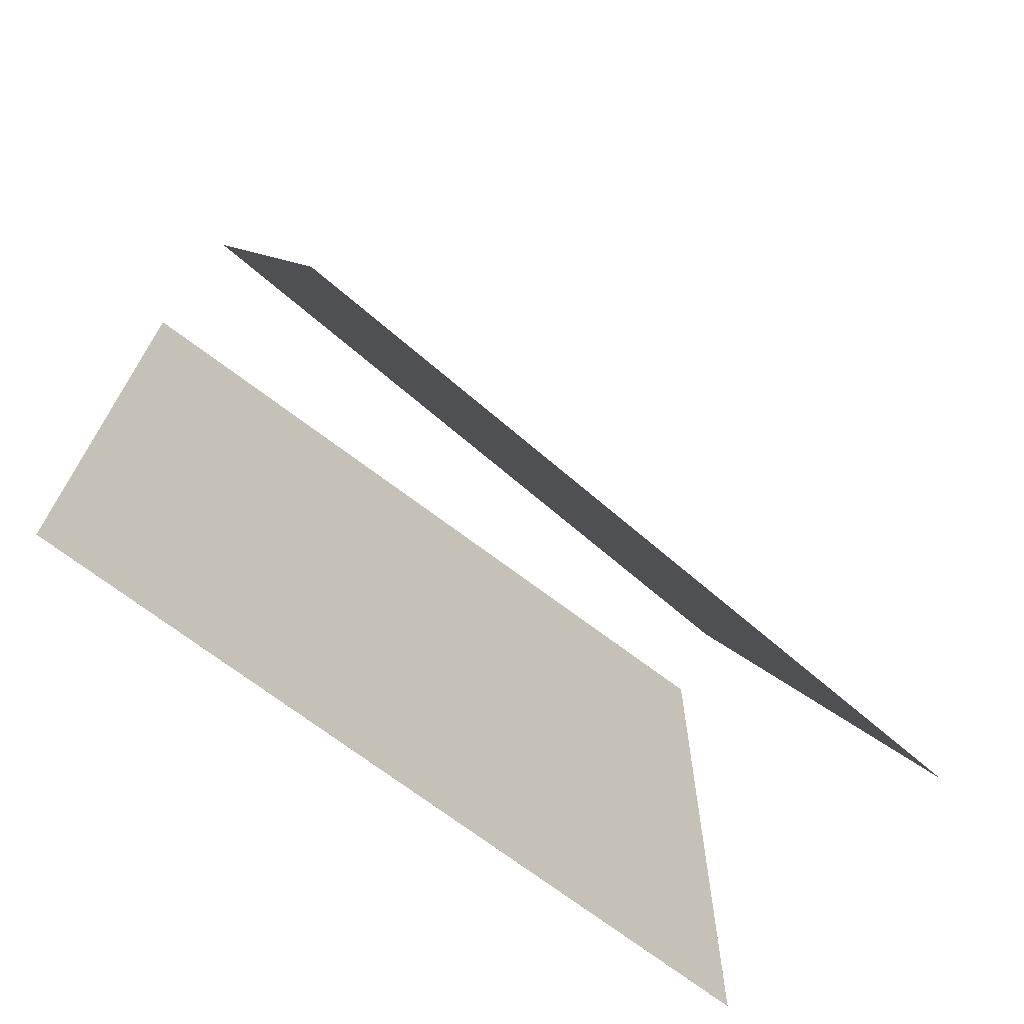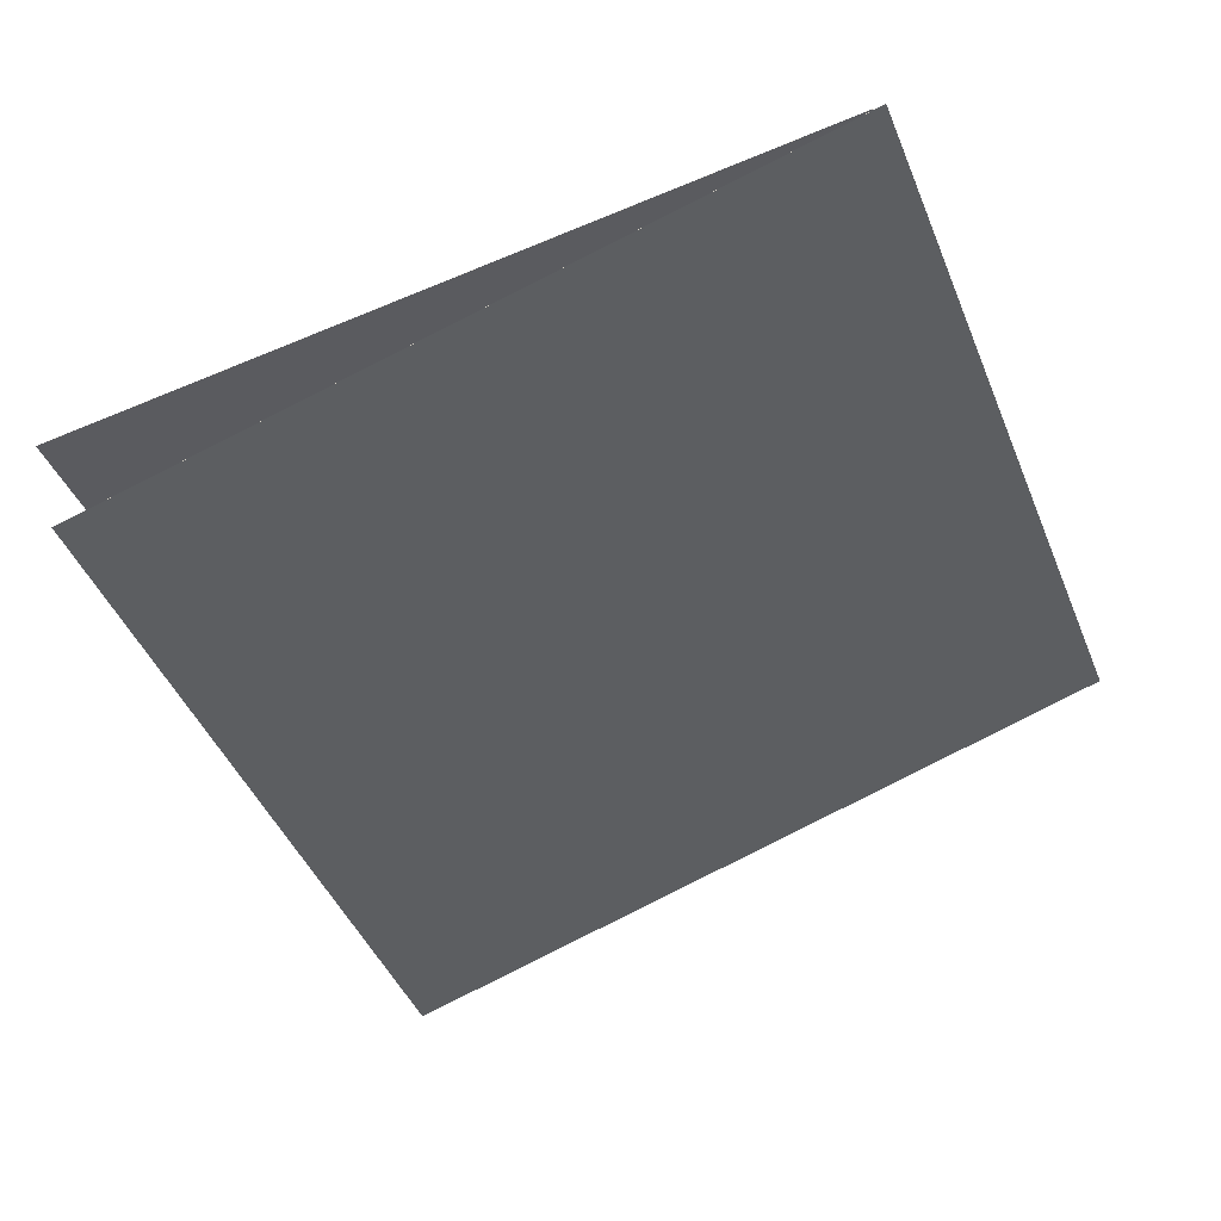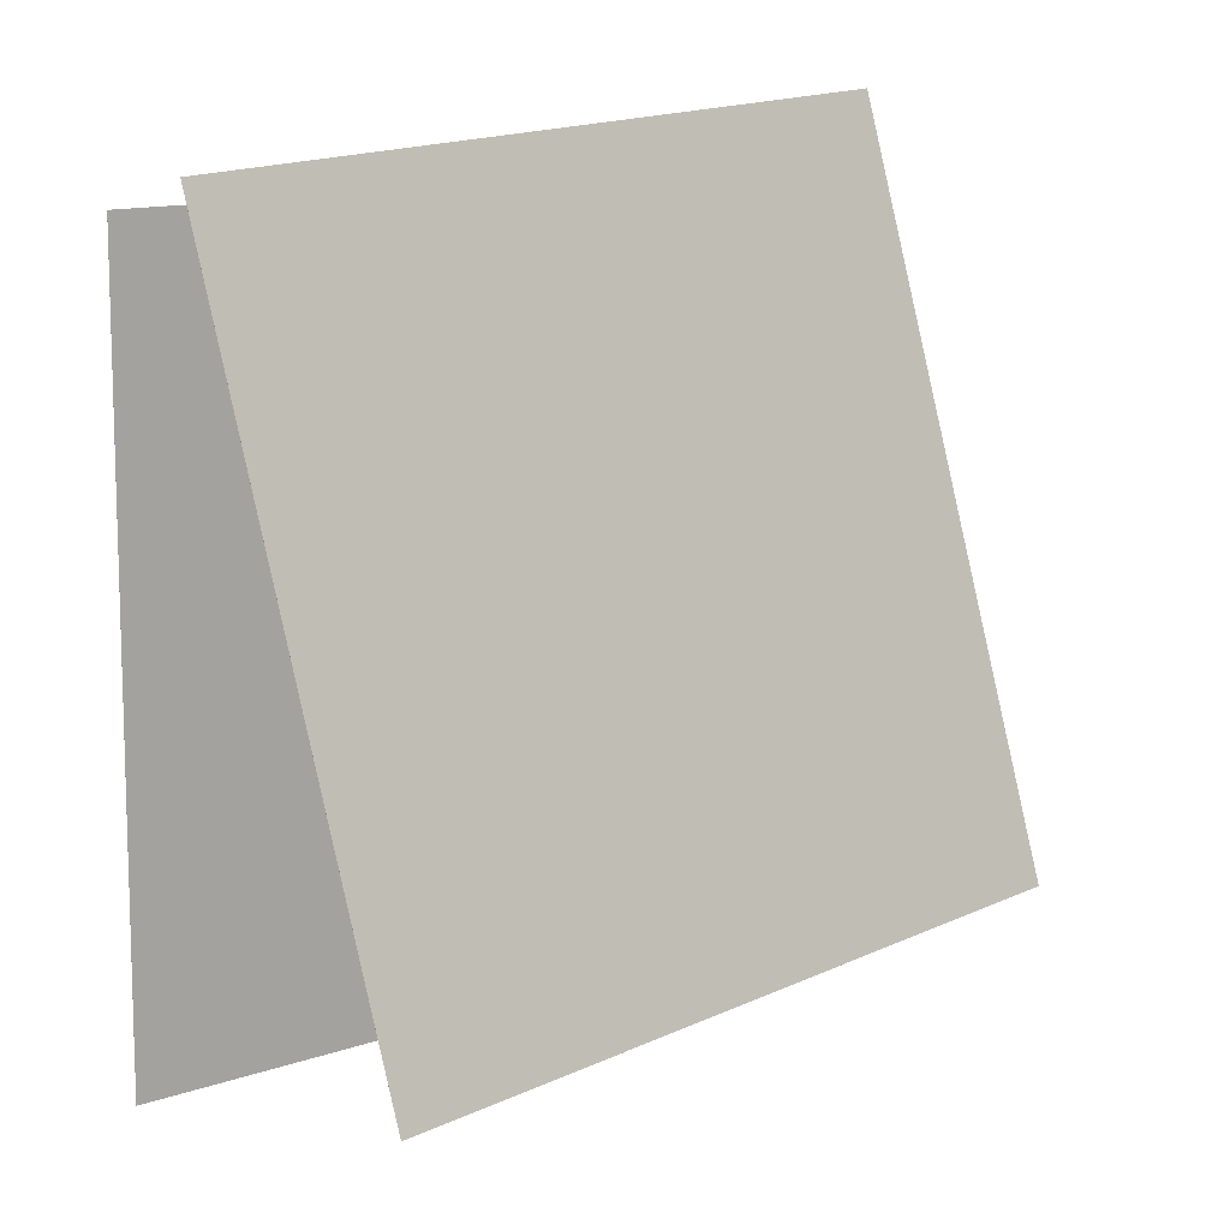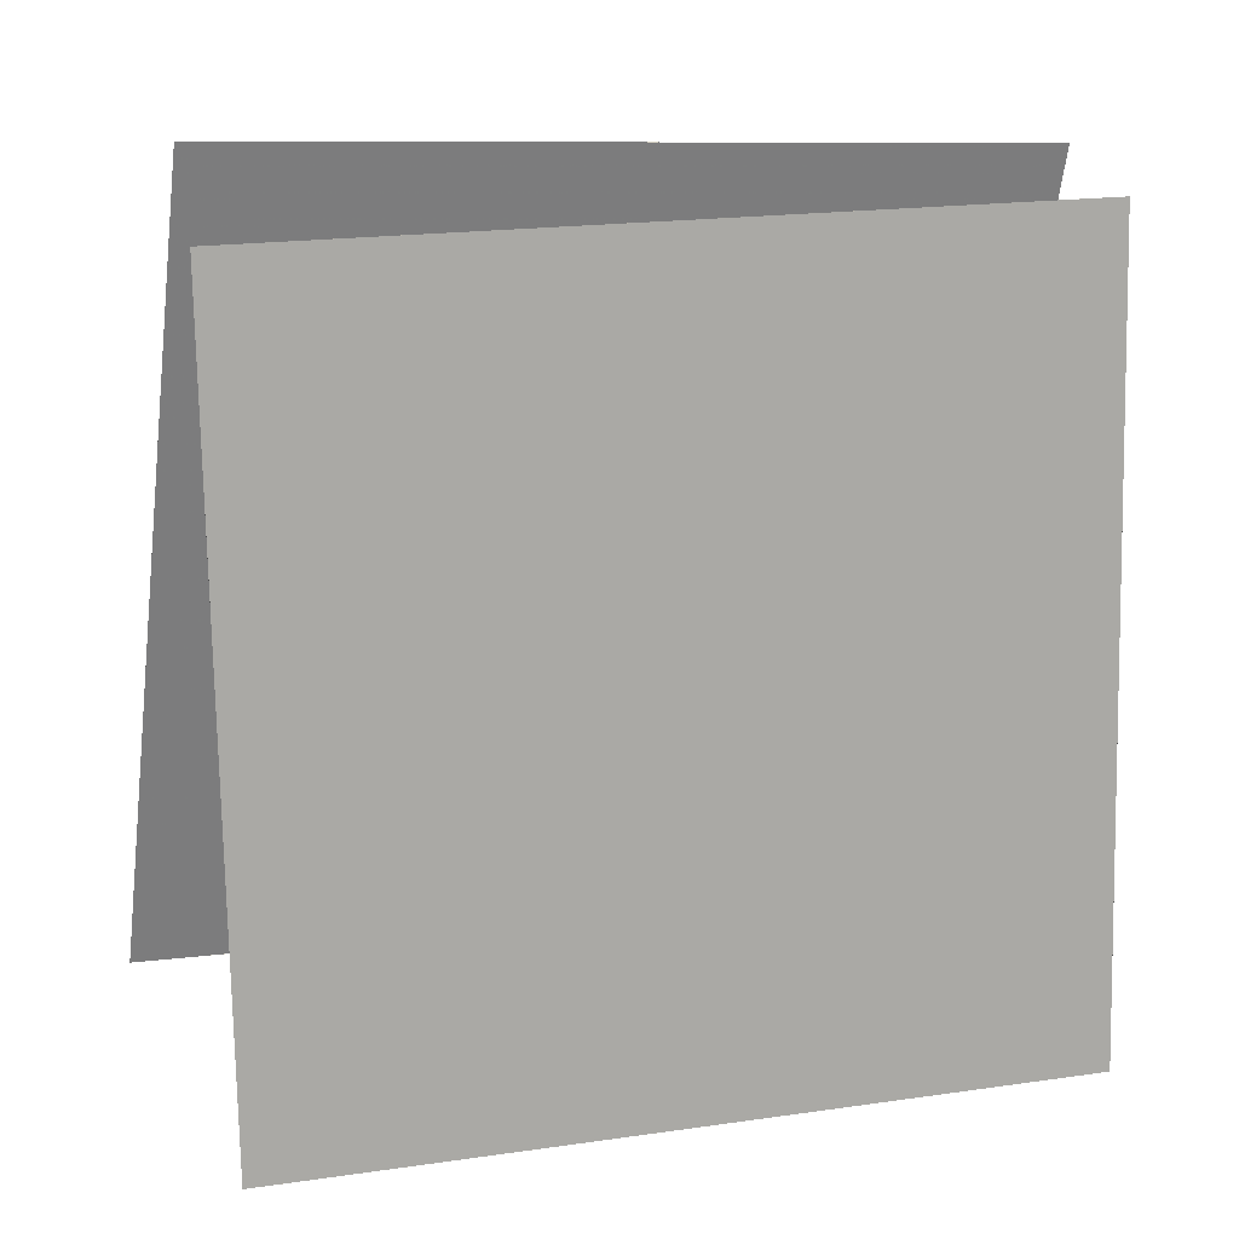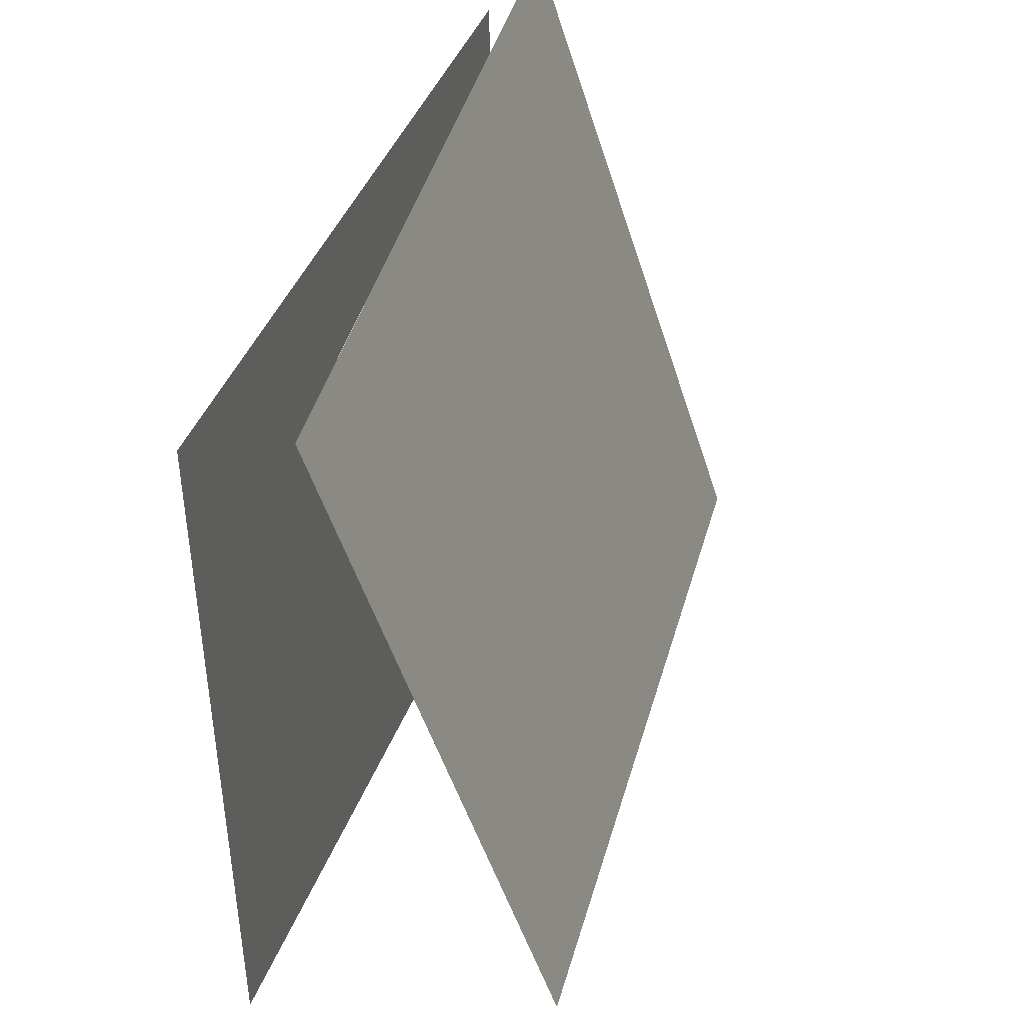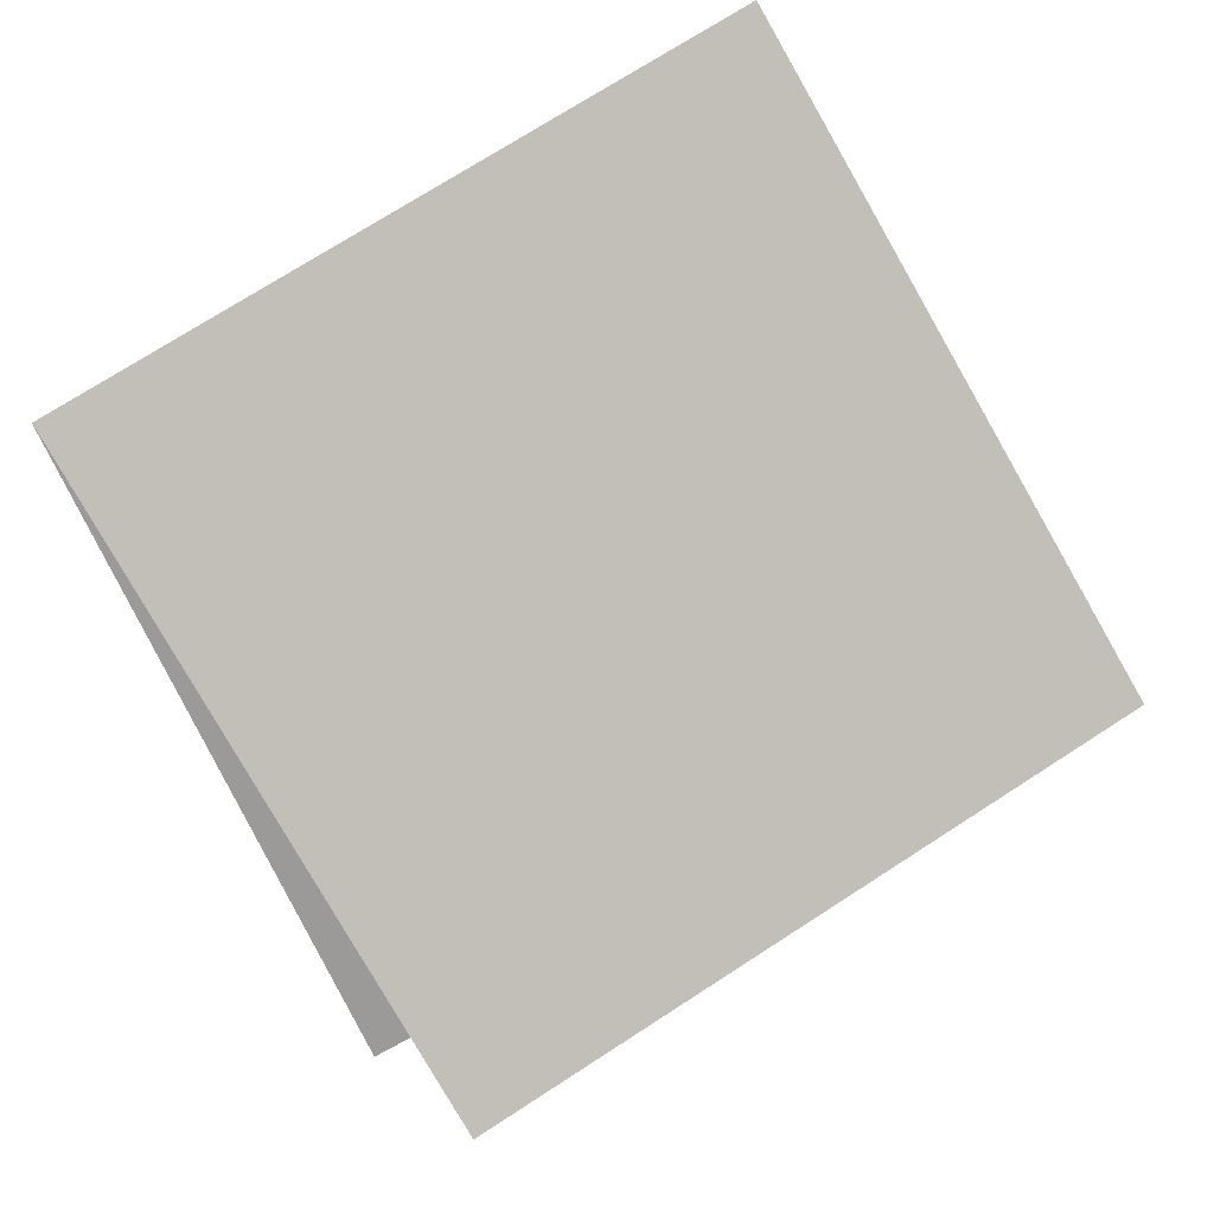
<metadata>
{"format":"obj","ext":"obj","renderer":"f3d","projection":"perspective","resolution":1024,"background":"white","views":[{"elev":-69.9,"azim":161.7,"up":"+Y"},{"elev":-25.5,"azim":-166.8,"up":"+Z"},{"elev":15.6,"azim":160.6,"up":"+Y"},{"elev":12.9,"azim":2.8,"up":"+Y"},{"elev":43.6,"azim":128.3,"up":"+Y"},{"elev":-61.4,"azim":-157.0,"up":"+Z"}]}
</metadata>
<code>
v 0.5511 0.401 0.01458
v 0.5511 0.401 0.01451
v -0.3868 0.3753 0.3289
v -0.3869 0.3753 0.3289
v 0.5693 -0.5881 -0.01208
v 0.5692 -0.5881 -0.01214
v -0.3687 -0.6138 0.3023
v -0.3687 -0.6138 0.3022
f 1.0 7.0 5.0
f 1.0 3.0 7.0
f 1.0 4.0 3.0
f 1.0 2.0 4.0
f 3.0 8.0 7.0
f 3.0 4.0 8.0
f 5.0 7.0 8.0
f 5.0 8.0 6.0
f 1.0 5.0 6.0
f 1.0 6.0 2.0
f 2.0 6.0 8.0
f 2.0 8.0 4.0
v 0.3649 -0.4969 -0.3803
v -0.5467 -0.4733 -0.0008919
v 0.4993 0.4479 -0.1159
v -0.4122 0.4715 0.2635
v 0.3649 -0.4969 -0.3802
v -0.5467 -0.4733 -0.0008484
v 0.4994 0.4479 -0.1159
v -0.4122 0.4715 0.2635
f 9.0 15.0 13.0
f 9.0 11.0 15.0
f 9.0 12.0 11.0
f 9.0 10.0 12.0
f 11.0 16.0 15.0
f 11.0 12.0 16.0
f 13.0 15.0 16.0
f 13.0 16.0 14.0
f 9.0 13.0 14.0
f 9.0 14.0 10.0
f 10.0 14.0 16.0
f 10.0 16.0 12.0

</code>
